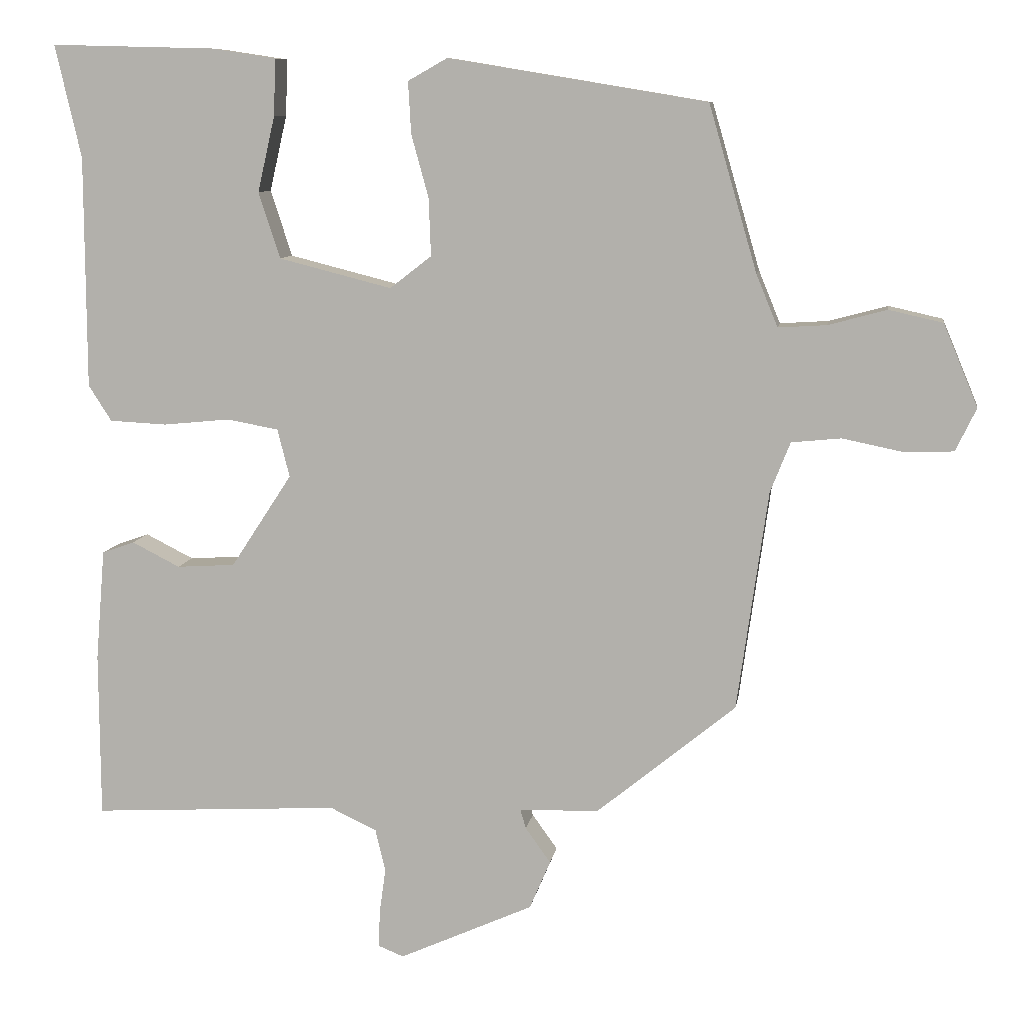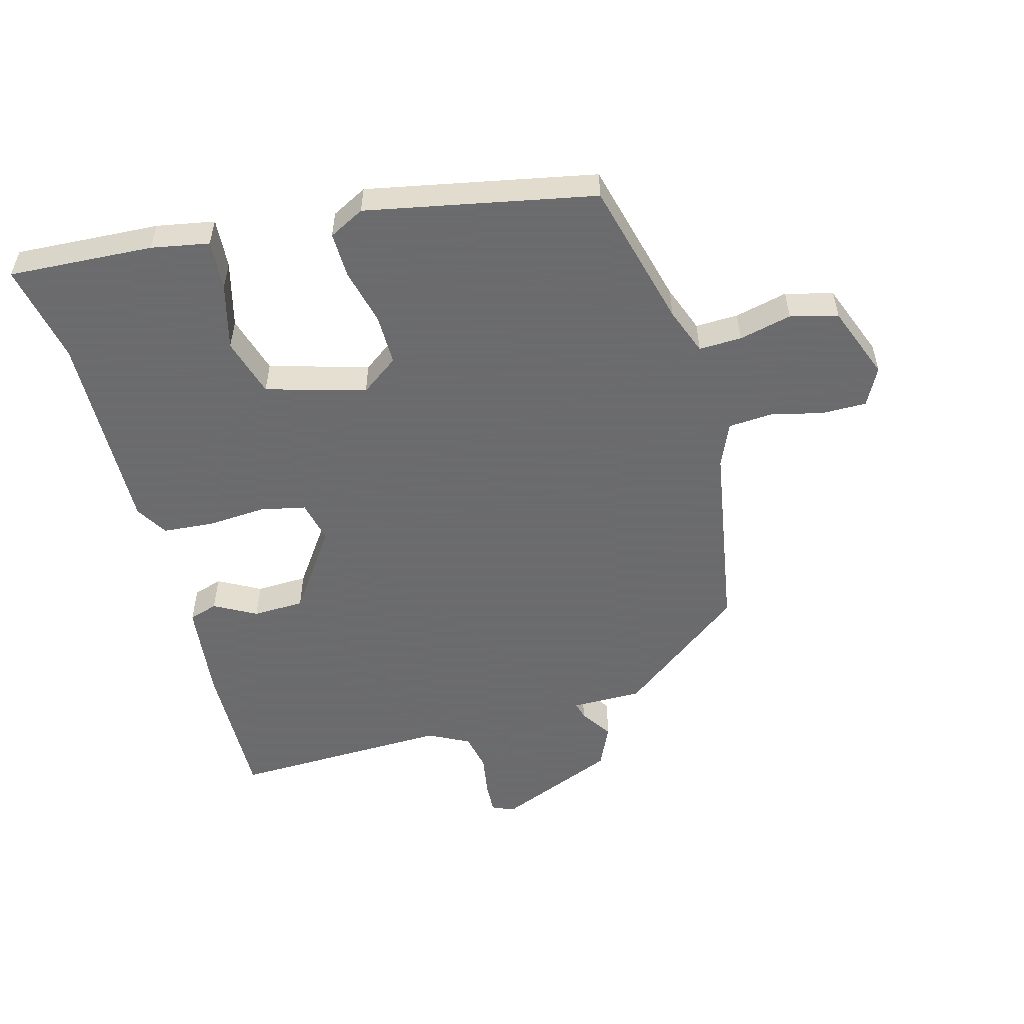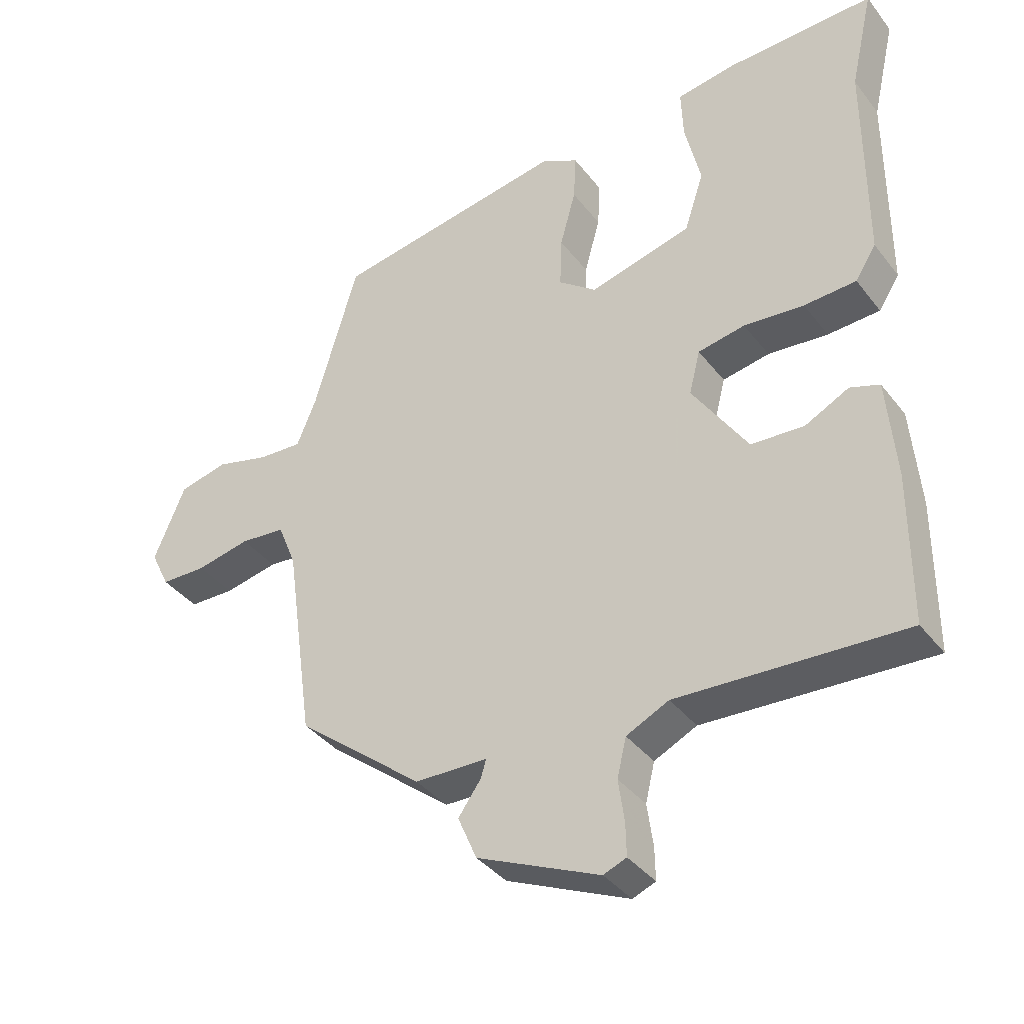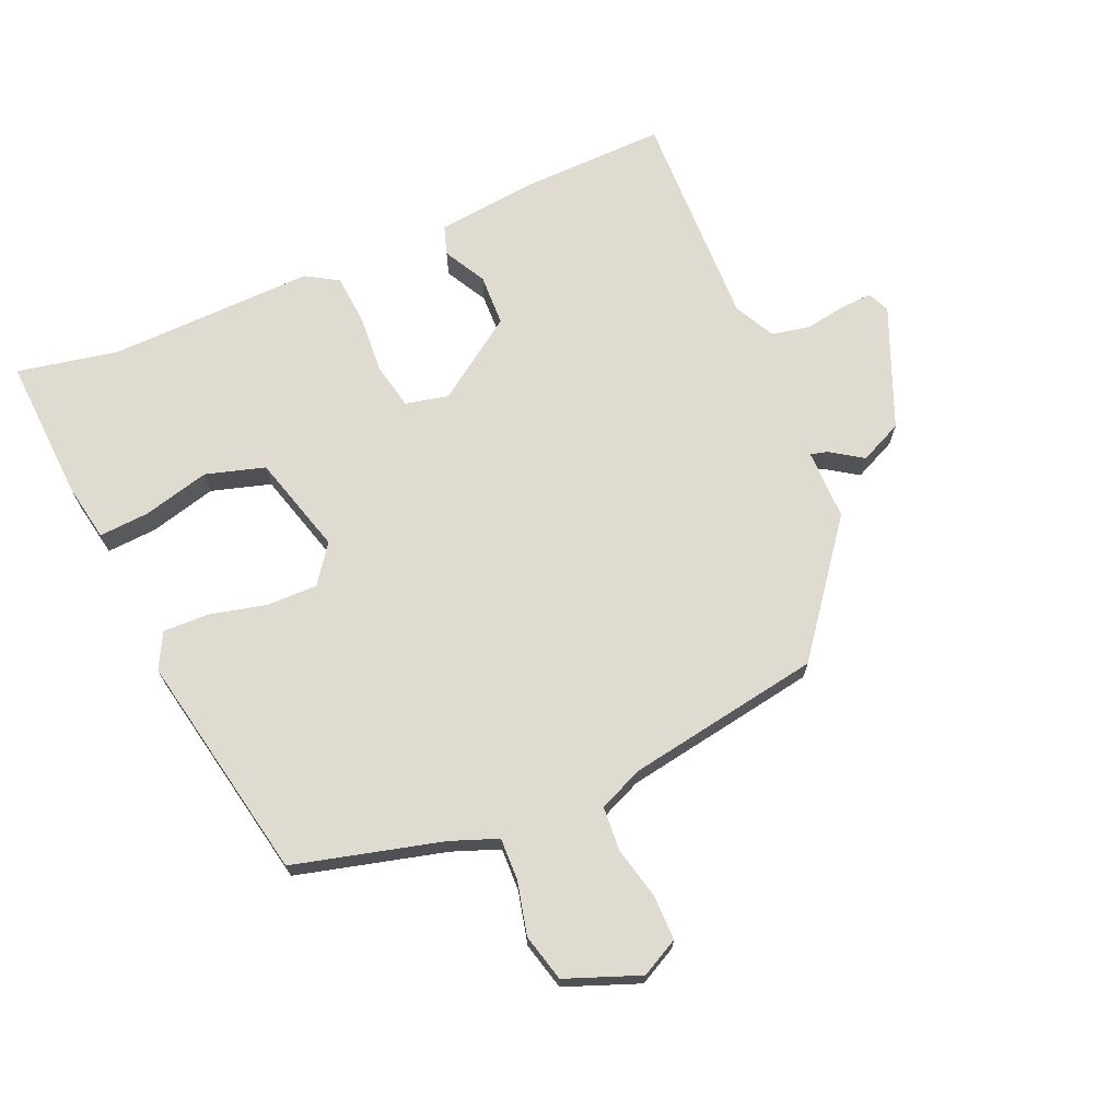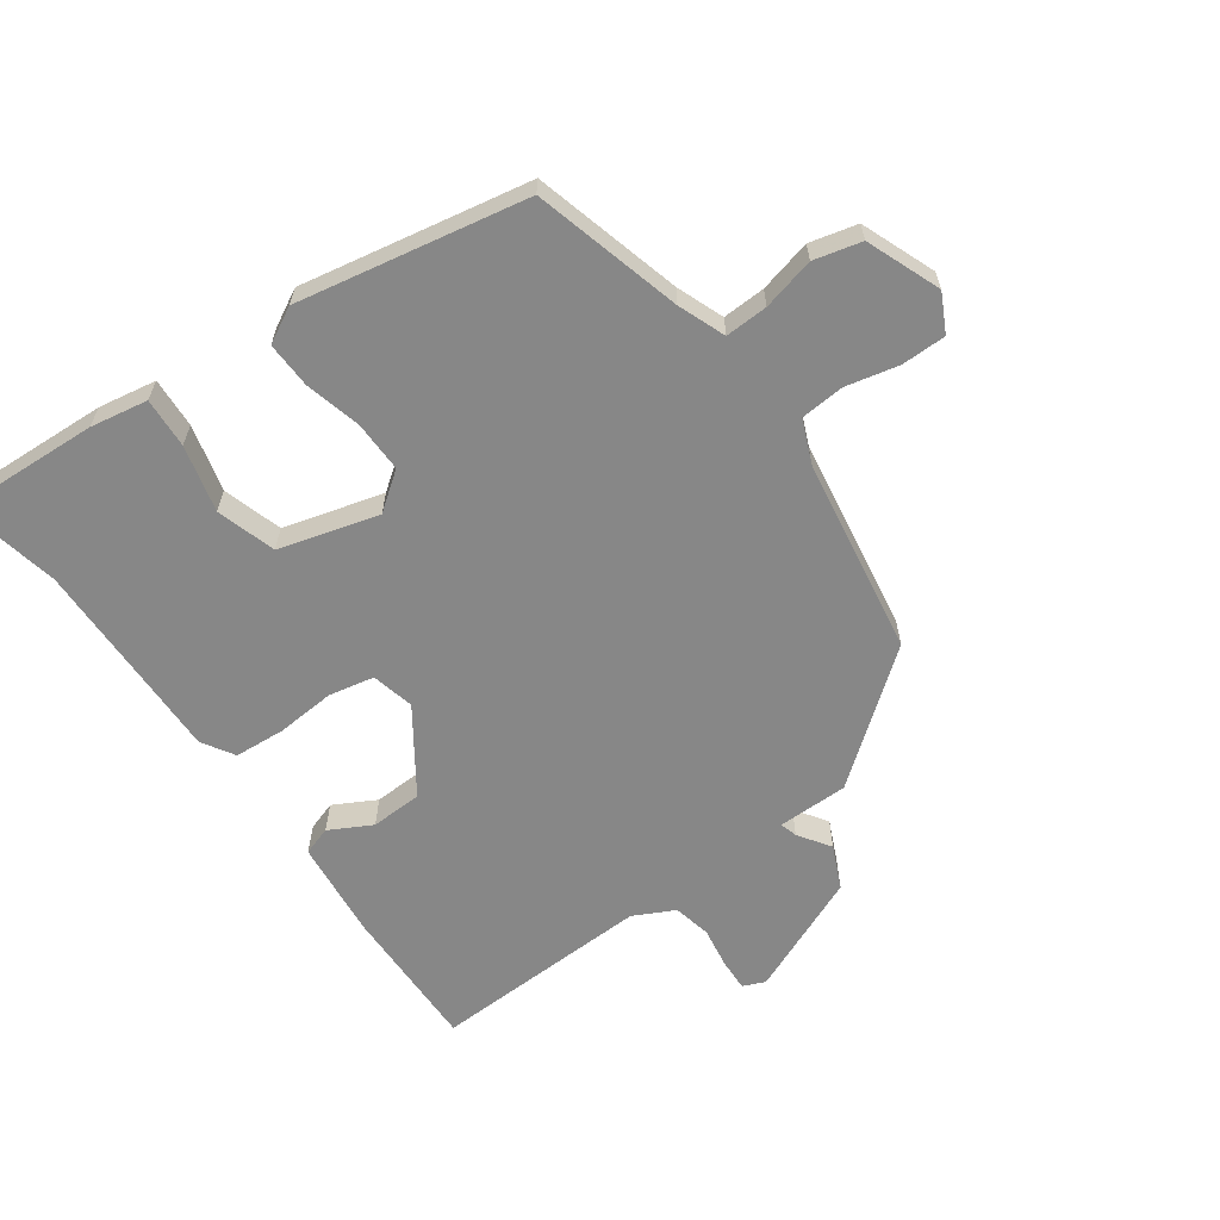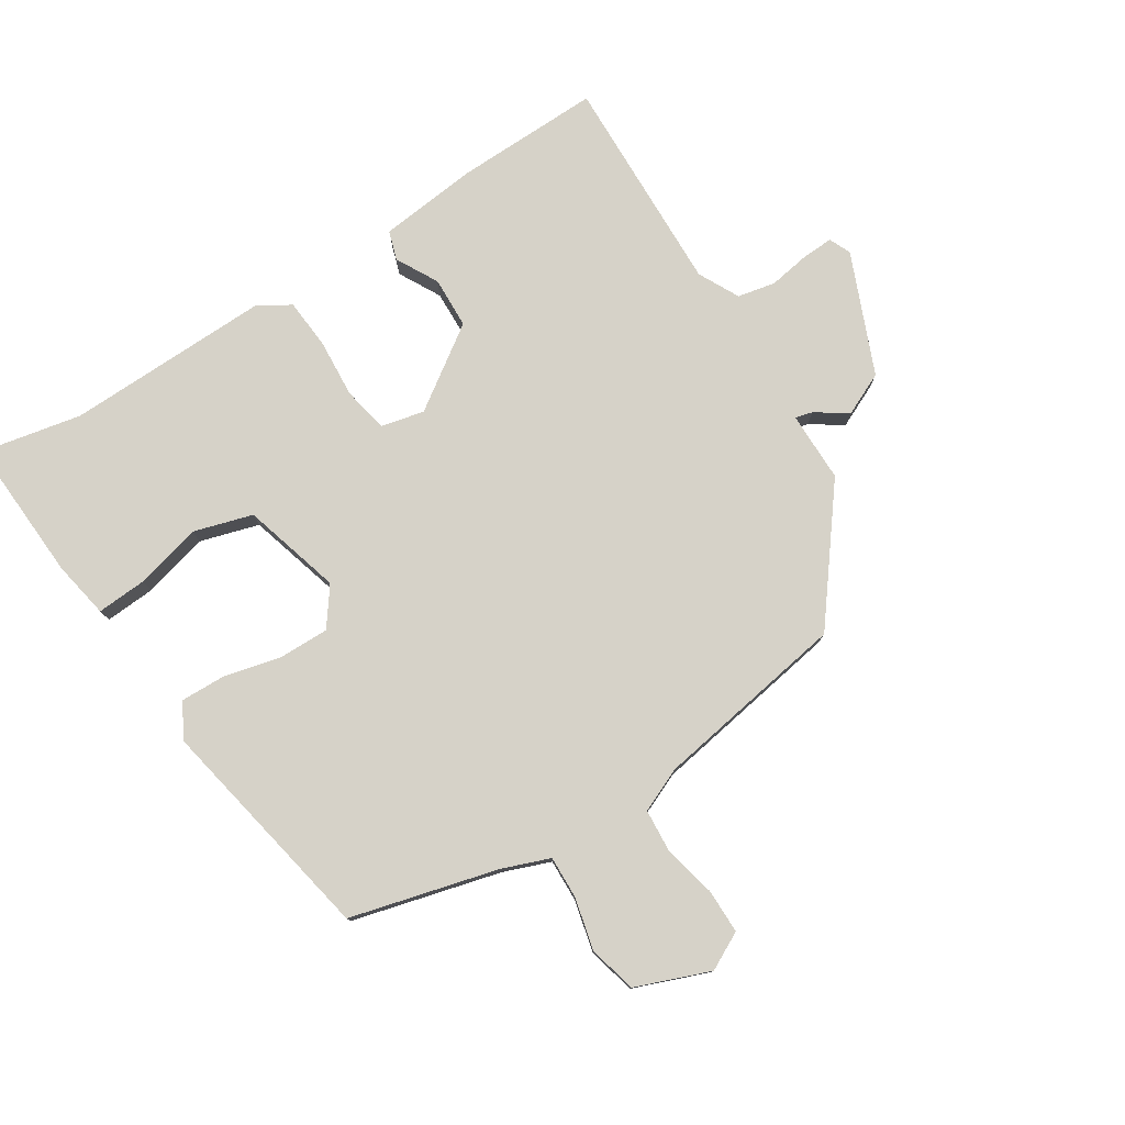
<metadata>
{"format":"obj","ext":"obj","renderer":"f3d","projection":"perspective","resolution":1024,"background":"white","views":[{"elev":9.1,"azim":8.7,"up":"+Z"},{"elev":-53.5,"azim":13.5,"up":"+Y"},{"elev":-38.1,"azim":-146.8,"up":"+Z"},{"elev":69.8,"azim":65.0,"up":"+Y"},{"elev":-62.3,"azim":34.3,"up":"+Y"},{"elev":78.1,"azim":56.0,"up":"+Y"}]}
</metadata>
<code>
v 0.407 0.07 0.475
v 0.474 0.07 0.244
v 0.504 0.07 0.171
v 0.571 0.07 0.175
v 0.653 0.07 0.197
v 0.728 0.07 0.18
v 0.776 0.07 0.065
v 0.747 0.07 0.005
v 0.677 0.07 0.003
v 0.594 0.07 0.02
v 0.525 0.07 0.013
v 0.497 0.07 -0.057
v 0.454 0.07 -0.364
v 0.26 0.07 -0.522
v 0.149 0.07 -0.525
v 0.157 0.07 -0.552
v 0.192 0.07 -0.601
v 0.163 0.07 -0.669
v -0.024 0.07 -0.753
v -0.059 0.07 -0.739
v -0.058 0.07 -0.689
v -0.049 0.07 -0.624
v -0.063 0.07 -0.565
v -0.128 0.07 -0.534
v -0.473 0.07 -0.553
v -0.474 0.07 -0.322
v -0.461 0.07 -0.167
v -0.416 0.07 -0.151
v -0.349 0.07 -0.185
v -0.268 0.07 -0.18
v -0.183 0.07 -0.05
v -0.2 0.07 0.017
v -0.272 0.07 0.03
v -0.364 0.07 0.021
v -0.444 0.07 0.025
v -0.476 0.07 0.075
v -0.477 0.07 0.398
v -0.513 0.07 0.555
v -0.286 0.07 0.549
v -0.195 0.07 0.535
v -0.198 0.07 0.456
v -0.222 0.07 0.351
v -0.192 0.07 0.259
v -0.035 0.07 0.219
v 0.023 0.07 0.264
v 0.02 0.07 0.344
v -0.004 0.07 0.432
v -0.008 0.07 0.504
v 0.047 0.07 0.535
v 0.407 0 0.475
v 0.474 0 0.244
v 0.504 0 0.171
v 0.571 0 0.175
v 0.653 0 0.197
v 0.728 0 0.18
v 0.776 0 0.065
v 0.747 0 0.005
v 0.677 0 0.003
v 0.594 0 0.02
v 0.525 0 0.013
v 0.497 0 -0.057
v 0.454 0 -0.364
v 0.26 0 -0.522
v 0.149 0 -0.525
v 0.157 0 -0.552
v 0.192 0 -0.601
v 0.163 0 -0.669
v -0.024 0 -0.753
v -0.059 0 -0.739
v -0.058 0 -0.689
v -0.049 0 -0.624
v -0.063 0 -0.565
v -0.128 0 -0.534
v -0.473 0 -0.553
v -0.474 0 -0.322
v -0.461 0 -0.167
v -0.416 0 -0.151
v -0.349 0 -0.185
v -0.268 0 -0.18
v -0.183 0 -0.05
v -0.2 0 0.017
v -0.272 0 0.03
v -0.364 0 0.021
v -0.444 0 0.025
v -0.476 0 0.075
v -0.477 0 0.398
v -0.513 0 0.555
v -0.286 0 0.549
v -0.195 0 0.535
v -0.198 0 0.456
v -0.222 0 0.351
v -0.192 0 0.259
v -0.035 0 0.219
v 0.023 0 0.264
v 0.02 0 0.344
v -0.004 0 0.432
v -0.008 0 0.504
v 0.047 0 0.535
f 49 1 2
f 48 49 2
f 47 48 2
f 46 47 2
f 45 46 2 3
f 44 45 3
f 40 41 42
f 39 40 42
f 38 39 42
f 37 38 42
f 37 42 43
f 36 37 43
f 35 36 43
f 34 35 43
f 33 34 43
f 32 33 43 44
f 27 28 29
f 26 27 29
f 25 26 29
f 24 25 29
f 23 24 29 30
f 20 21 22
f 19 20 22
f 18 19 22
f 17 18 22
f 16 17 22
f 15 16 22 23
f 12 13 14 15
f 23 30 31
f 15 23 31
f 12 15 31
f 11 12 31
f 8 9 10
f 7 8 10
f 6 7 10
f 5 6 10
f 4 5 10
f 11 31 32
f 10 11 32
f 4 10 32
f 3 4 32
f 3 32 44
f 51 50 98
f 51 98 97
f 51 97 96
f 51 96 95
f 52 51 95 94
f 52 94 93
f 91 90 89
f 91 89 88
f 91 88 87
f 91 87 86
f 92 91 86
f 92 86 85
f 92 85 84
f 92 84 83
f 92 83 82
f 93 92 82 81
f 78 77 76
f 78 76 75
f 78 75 74
f 78 74 73
f 79 78 73 72
f 71 70 69
f 71 69 68
f 71 68 67
f 71 67 66
f 71 66 65
f 72 71 65 64
f 64 63 62 61
f 80 79 72
f 80 72 64
f 80 64 61
f 80 61 60
f 59 58 57
f 59 57 56
f 59 56 55
f 59 55 54
f 59 54 53
f 81 80 60
f 81 60 59
f 81 59 53
f 81 53 52
f 93 81 52
f 1 50 51 2
f 2 51 52 3
f 3 52 53 4
f 4 53 54 5
f 5 54 55 6
f 6 55 56 7
f 7 56 57 8
f 8 57 58 9
f 9 58 59 10
f 10 59 60 11
f 11 60 61 12
f 12 61 62 13
f 13 62 63 14
f 14 63 64 15
f 15 64 65 16
f 16 65 66 17
f 17 66 67 18
f 18 67 68 19
f 19 68 69 20
f 20 69 70 21
f 21 70 71 22
f 22 71 72 23
f 23 72 73 24
f 24 73 74 25
f 25 74 75 26
f 26 75 76 27
f 27 76 77 28
f 28 77 78 29
f 29 78 79 30
f 30 79 80 31
f 31 80 81 32
f 32 81 82 33
f 33 82 83 34
f 34 83 84 35
f 35 84 85 36
f 36 85 86 37
f 37 86 87 38
f 38 87 88 39
f 39 88 89 40
f 40 89 90 41
f 41 90 91 42
f 42 91 92 43
f 43 92 93 44
f 44 93 94 45
f 45 94 95 46
f 46 95 96 47
f 47 96 97 48
f 48 97 98 49
f 49 98 50 1

</code>
